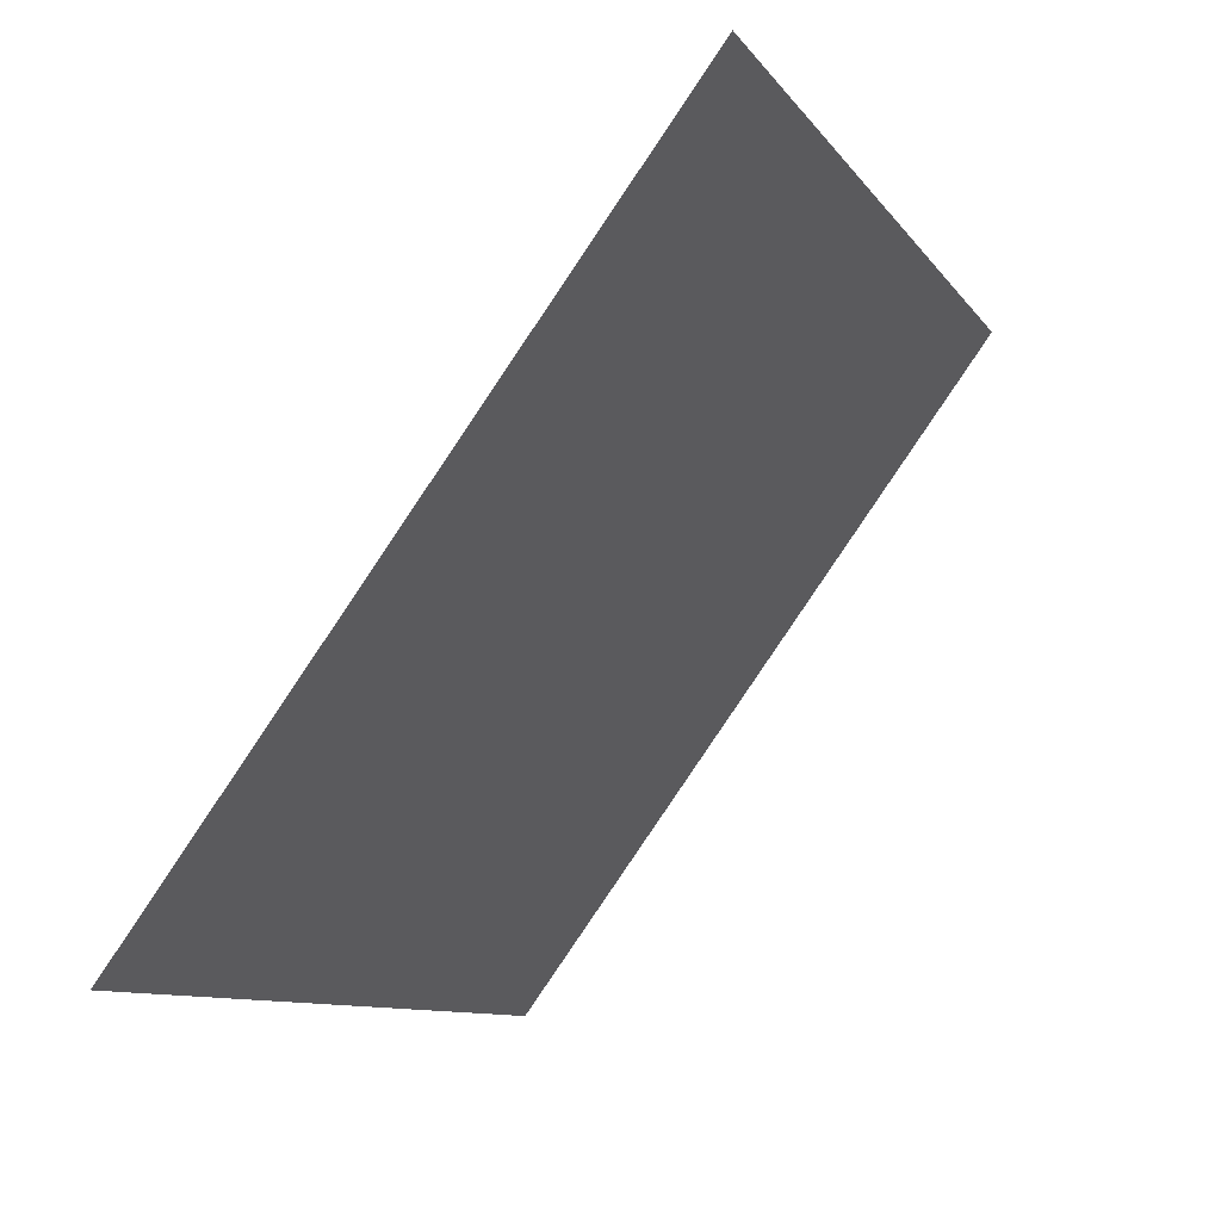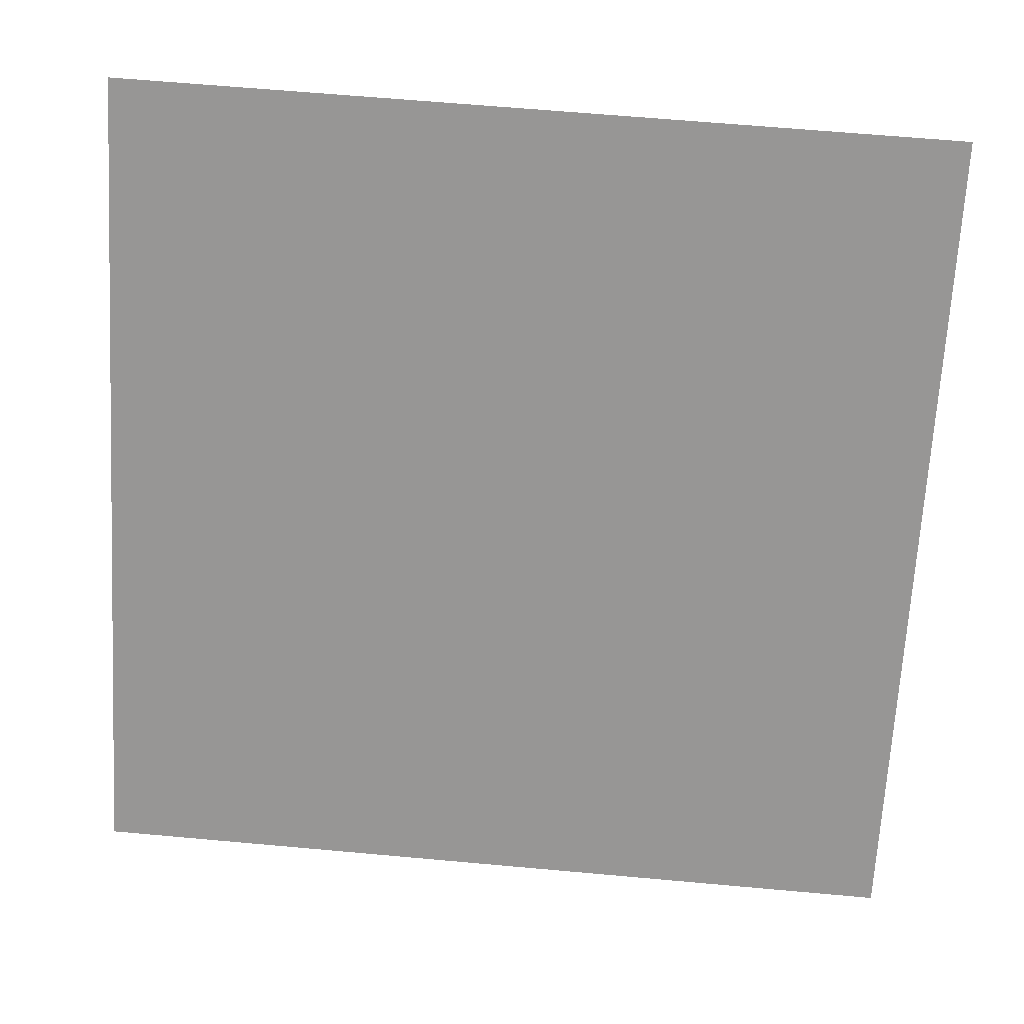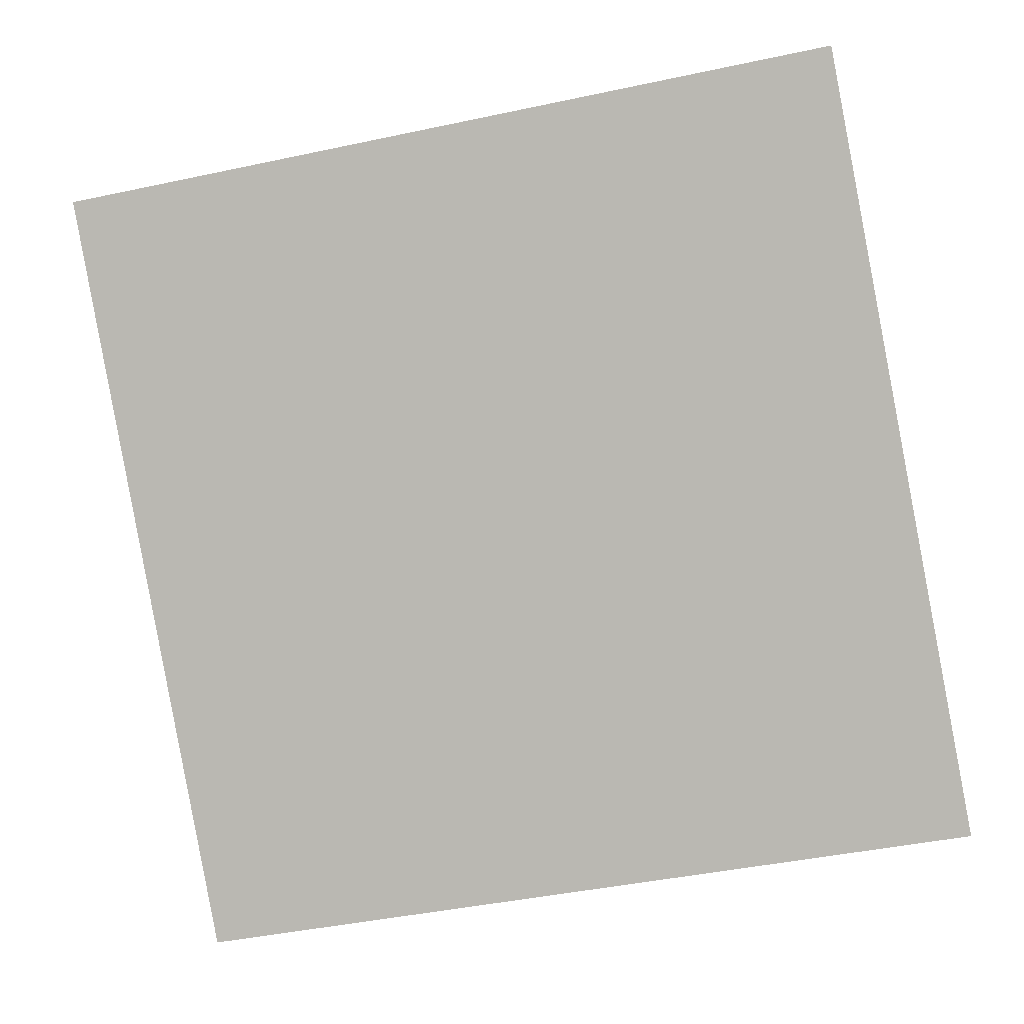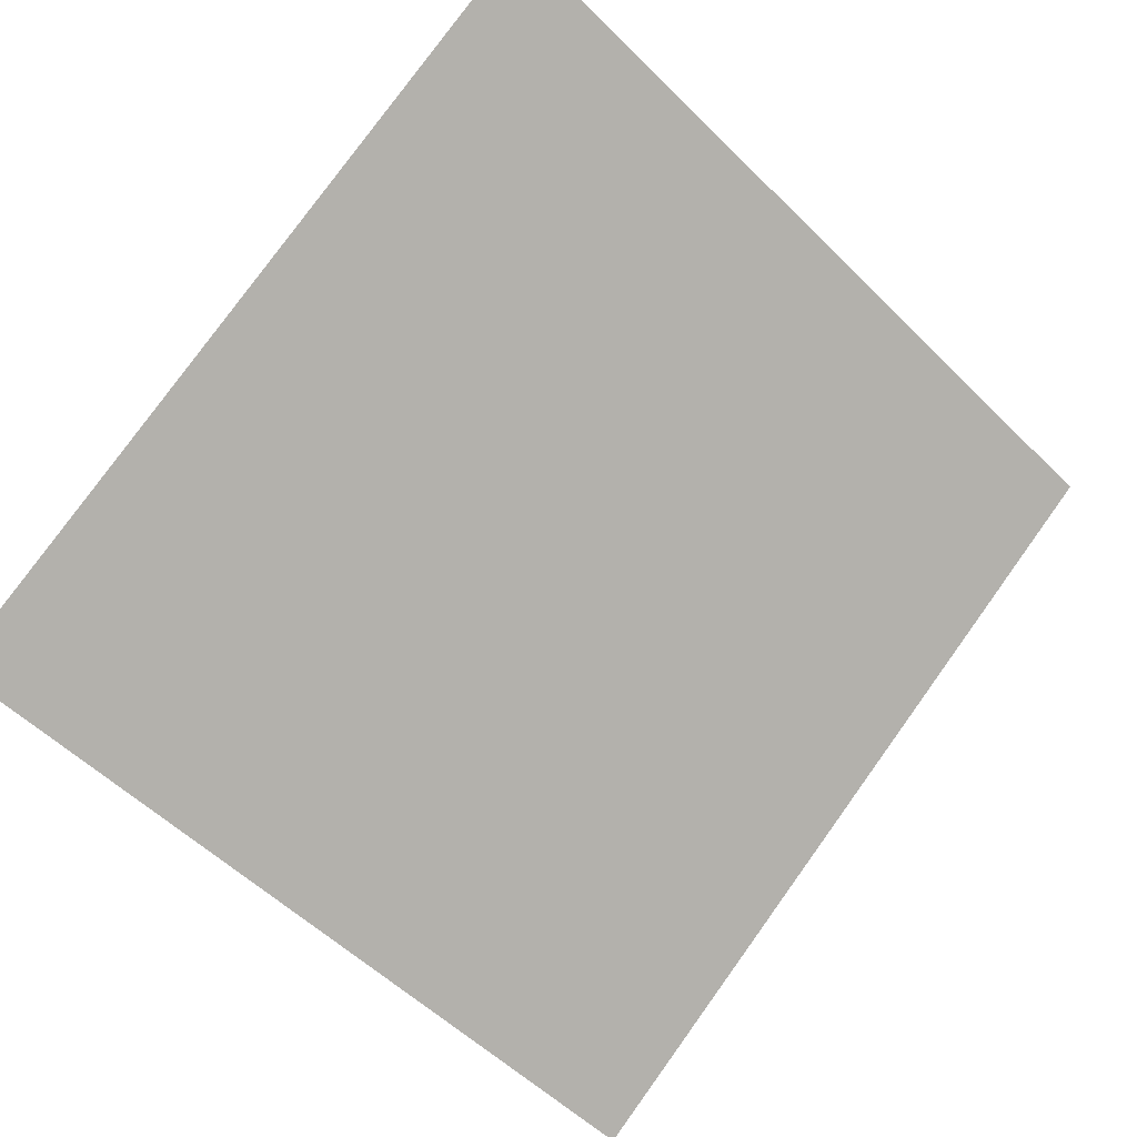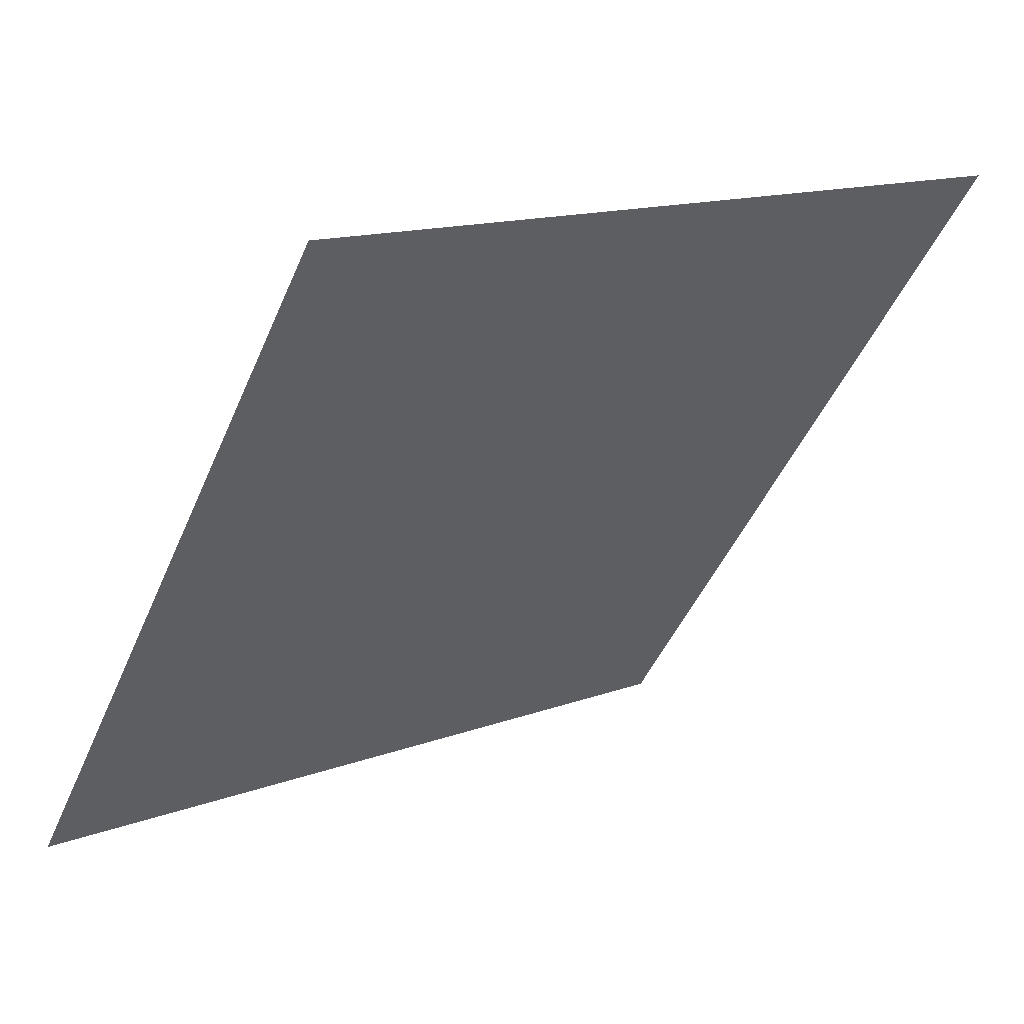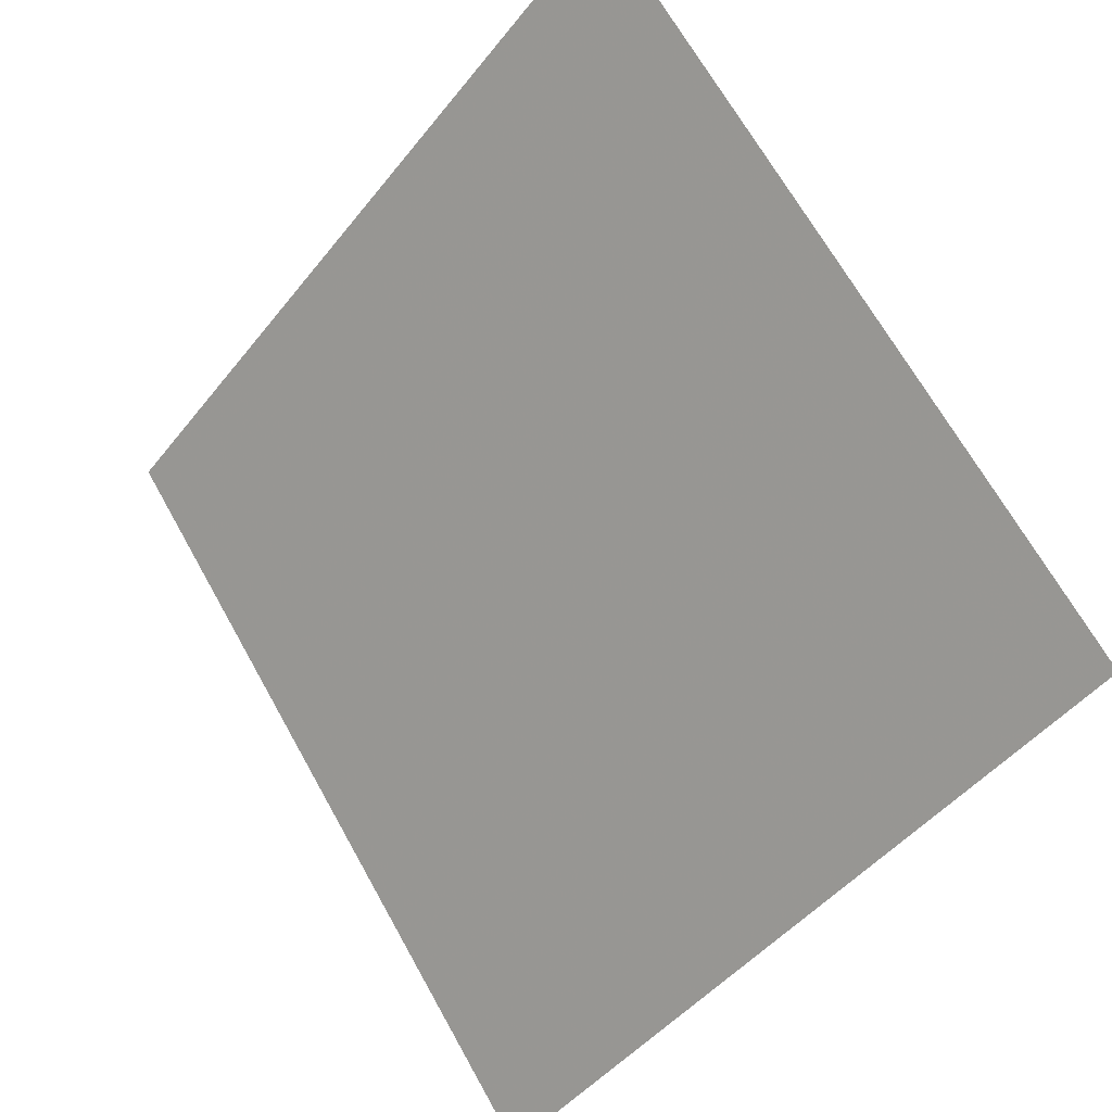
<metadata>
{"format":"obj","ext":"obj","renderer":"f3d","projection":"perspective","resolution":1024,"background":"white","views":[{"elev":-10.5,"azim":109.2,"up":"+Z"},{"elev":58.4,"azim":3.8,"up":"+Z"},{"elev":-49.6,"azim":14.5,"up":"+Y"},{"elev":-53.0,"azim":-45.6,"up":"+Y"},{"elev":13.2,"azim":138.9,"up":"+Z"},{"elev":-45.8,"azim":-127.3,"up":"+Z"}]}
</metadata>
<code>
v 0.009206 0.8683 0.6174
v 0.002646 0.8685 0.6175
v 0.002765 0.8724 0.6228
v 0.009325 0.8722 0.6227
f 4 3 2 1

</code>
